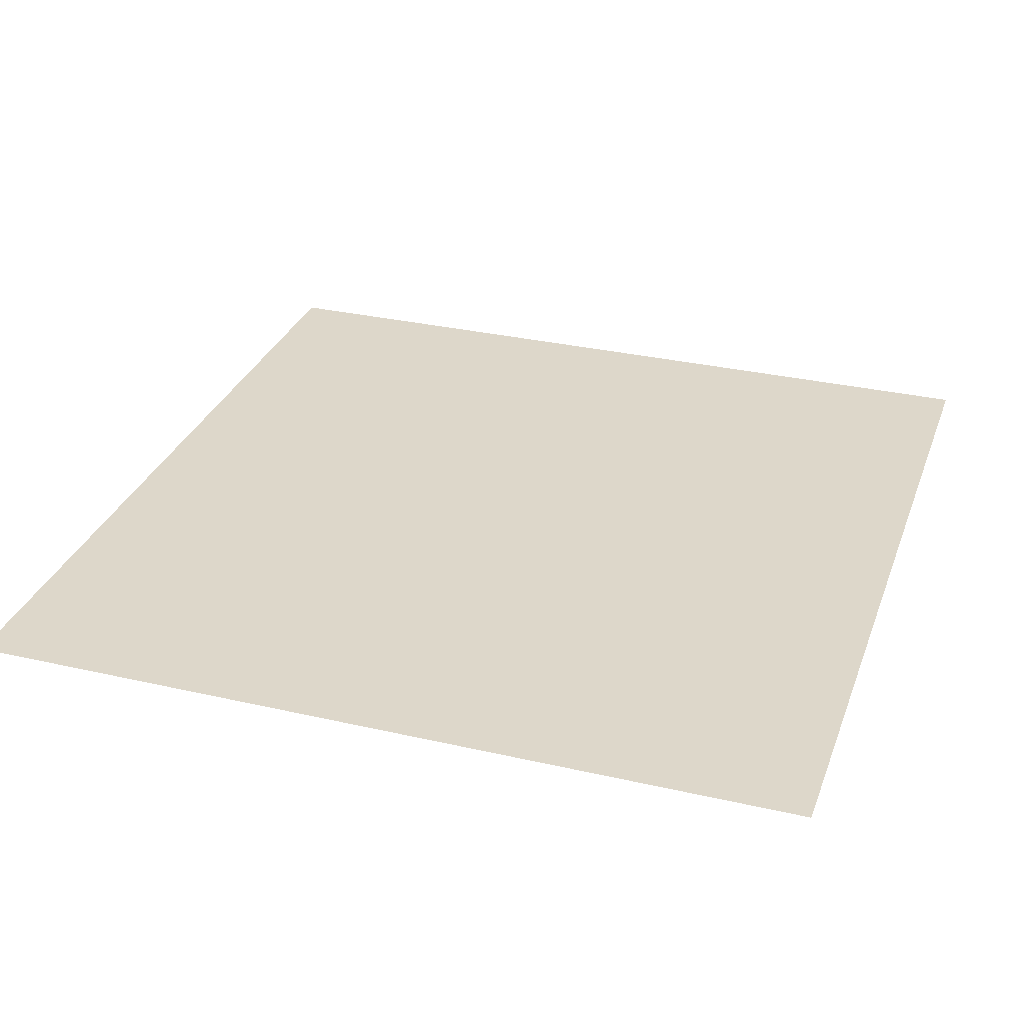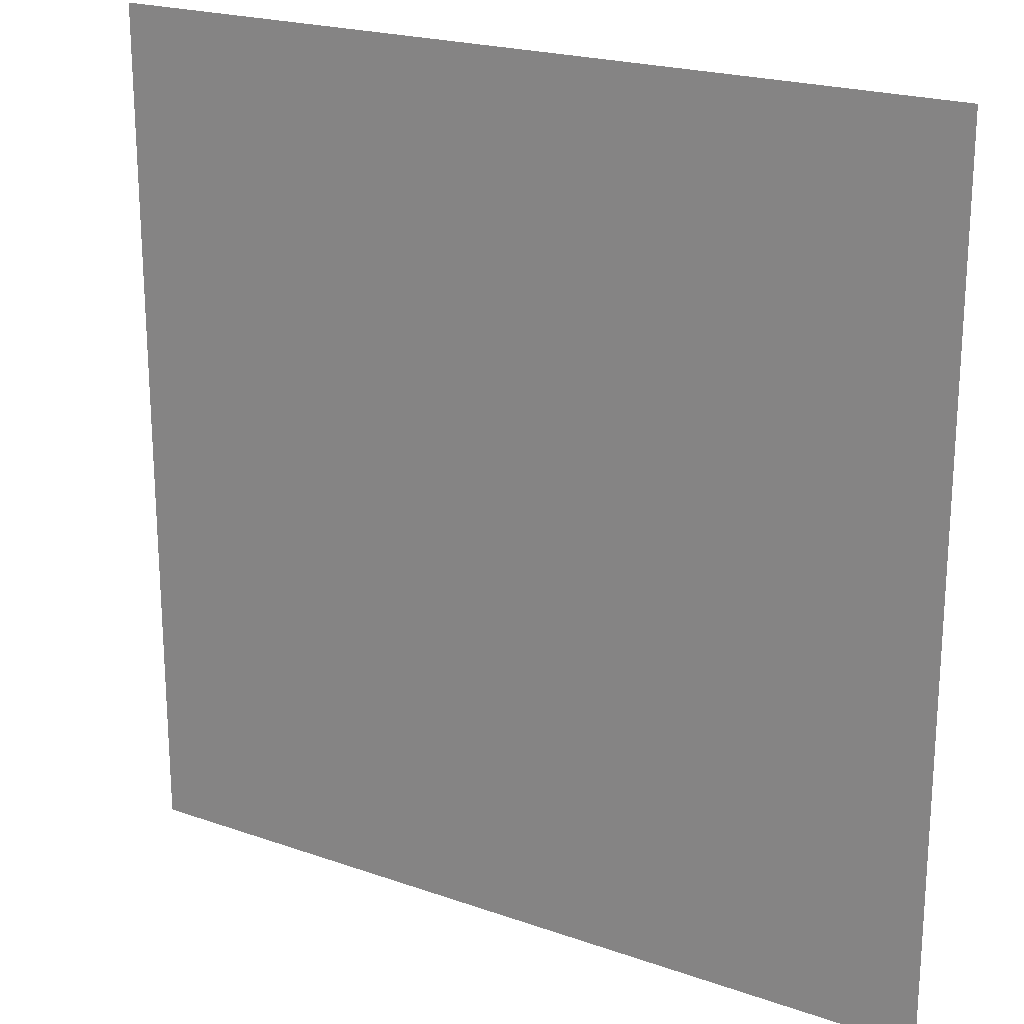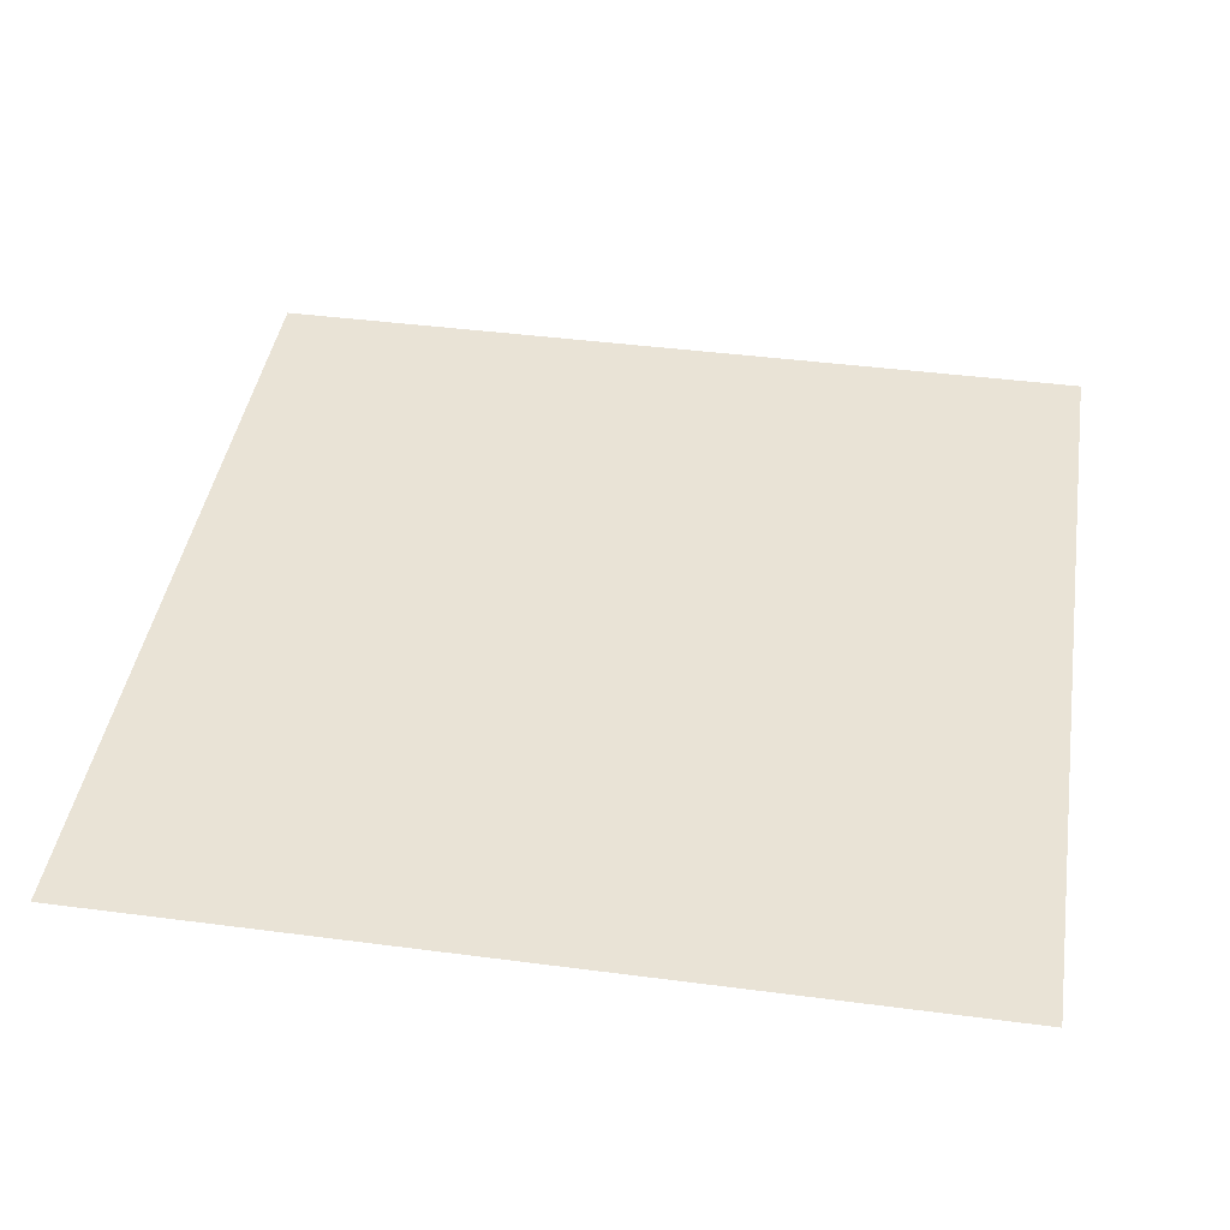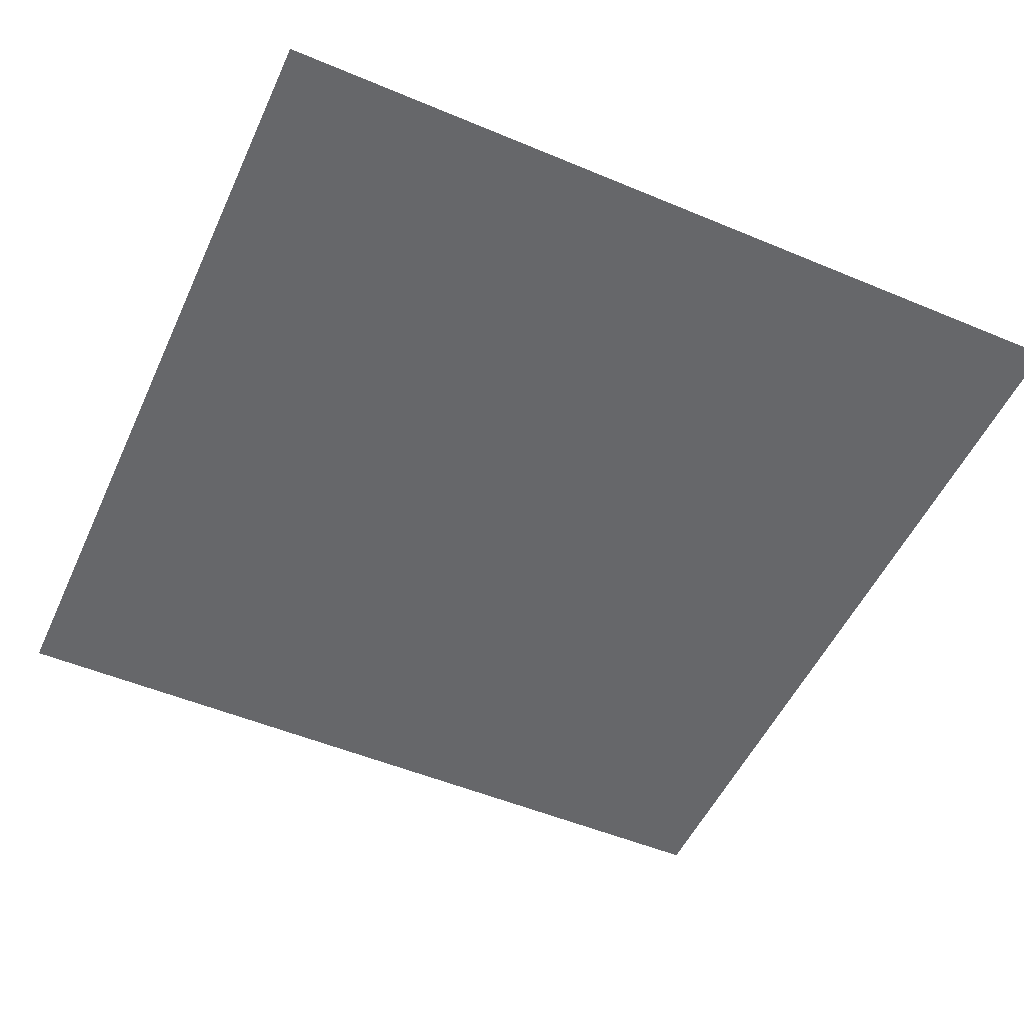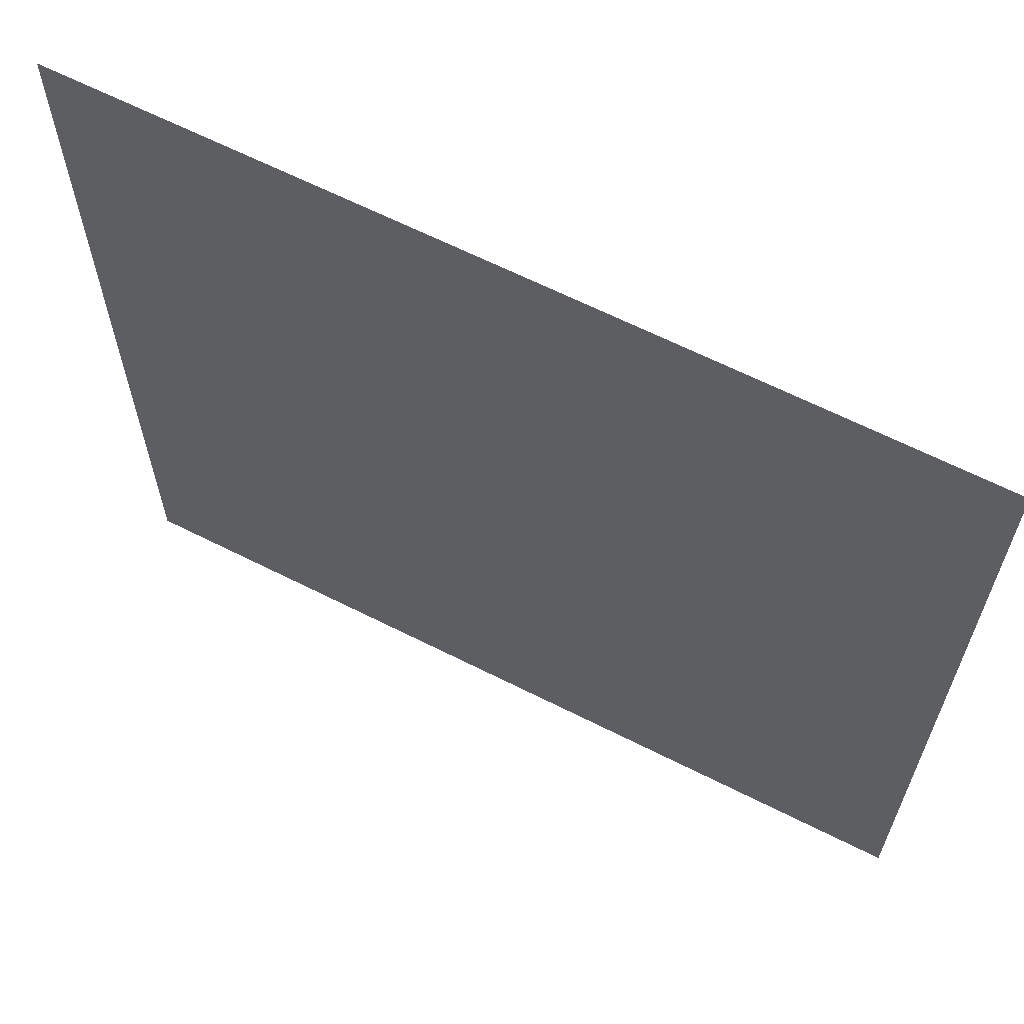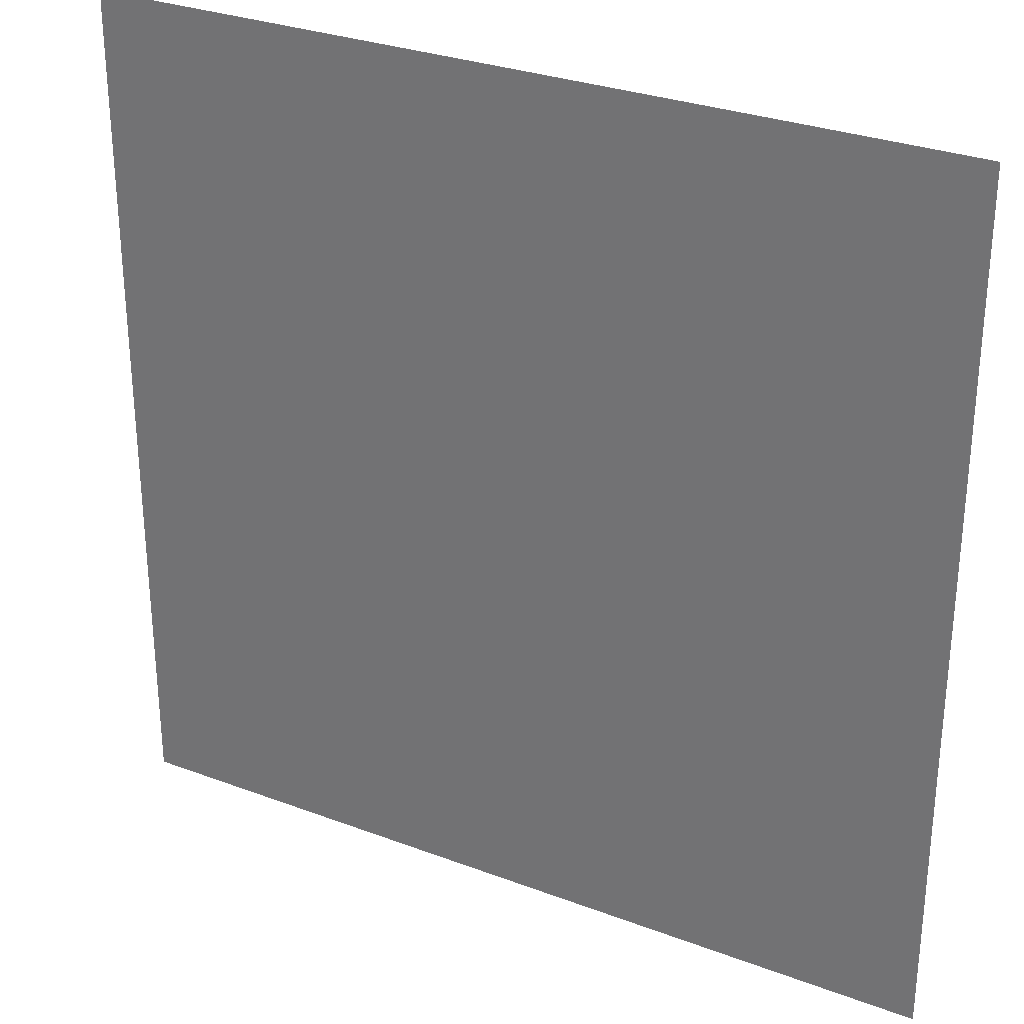
<metadata>
{"format":"obj","ext":"obj","renderer":"f3d","projection":"perspective","resolution":1024,"background":"white","views":[{"elev":30.9,"azim":18.3,"up":"+Z"},{"elev":21.1,"azim":32.2,"up":"+Y"},{"elev":42.3,"azim":98.9,"up":"+Z"},{"elev":-52.1,"azim":-24.3,"up":"+Z"},{"elev":64.4,"azim":-153.0,"up":"+Y"},{"elev":29.8,"azim":-151.1,"up":"+Y"}]}
</metadata>
<code>
o quad
v -59.18 387.6 -3.892
v -59.18 385.6 -3.892
v -57.18 385.6 -3.892
v -57.18 387.6 -3.892
f 1 2 3
f 1 3 4

</code>
